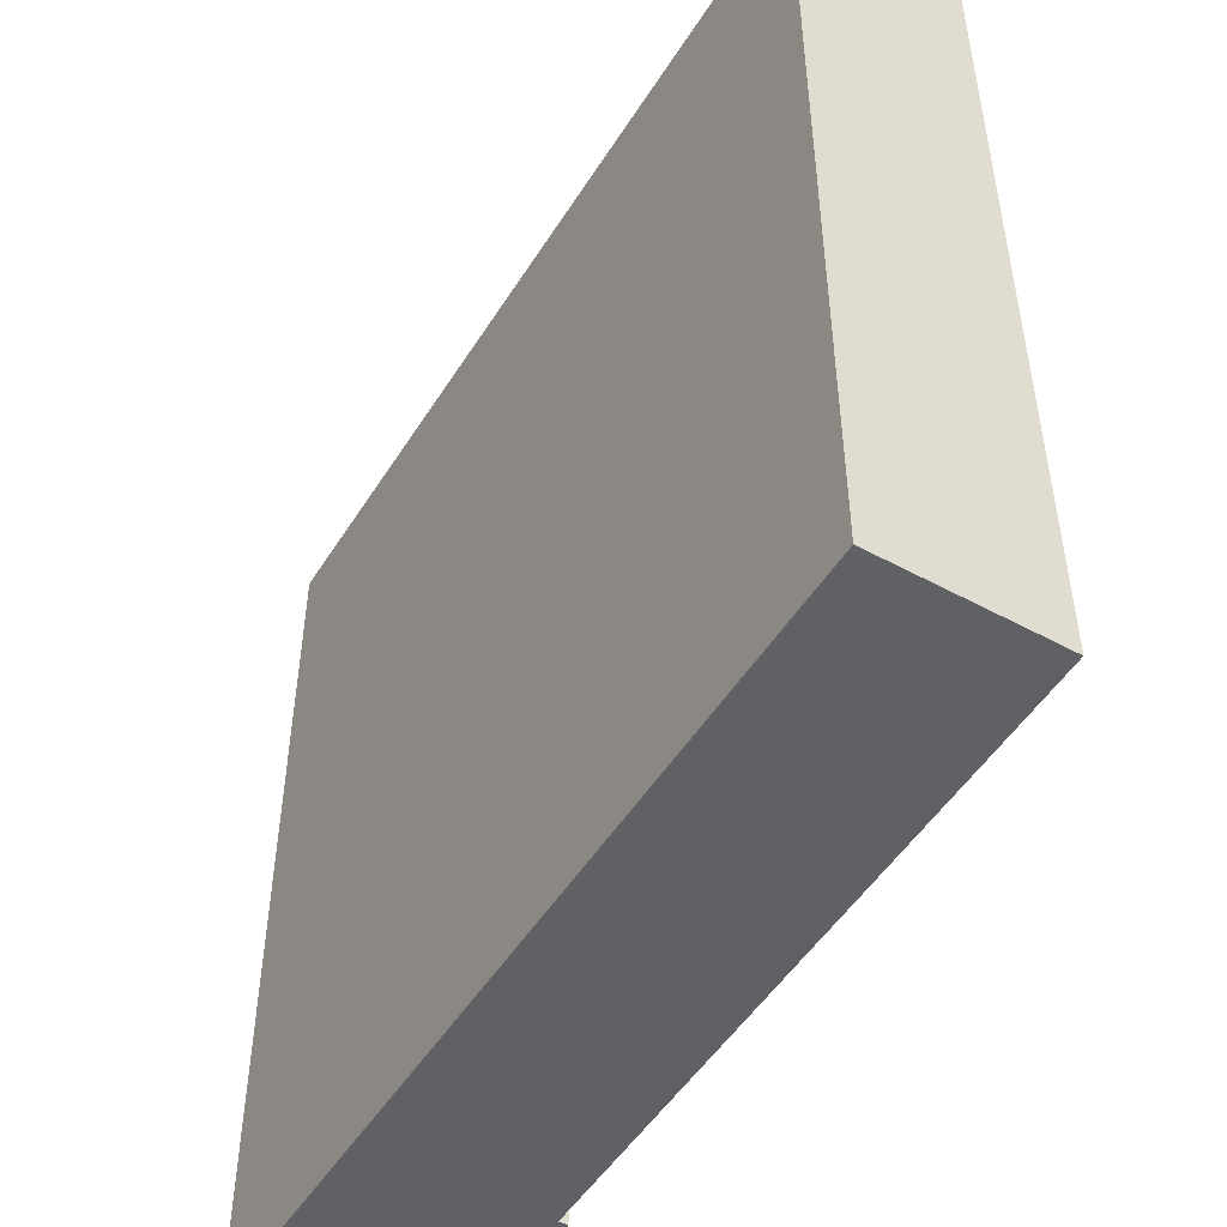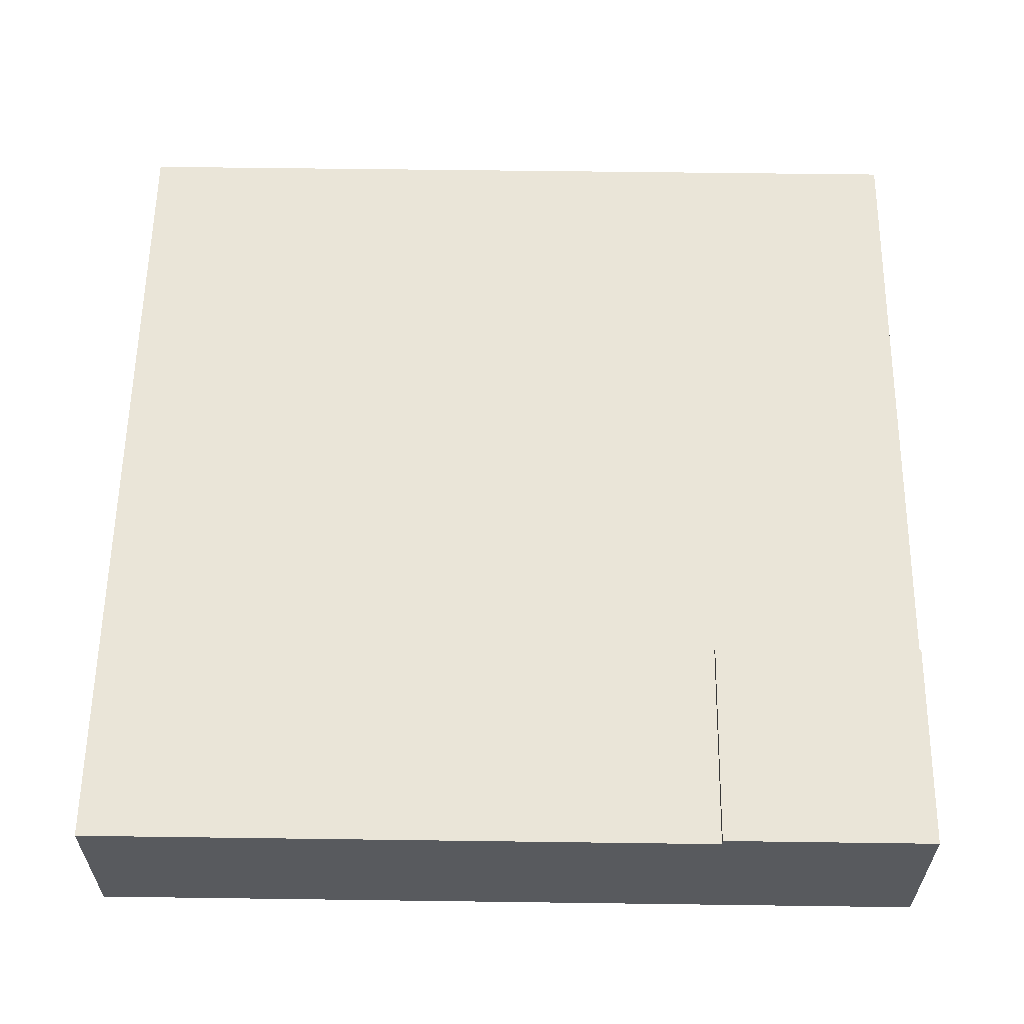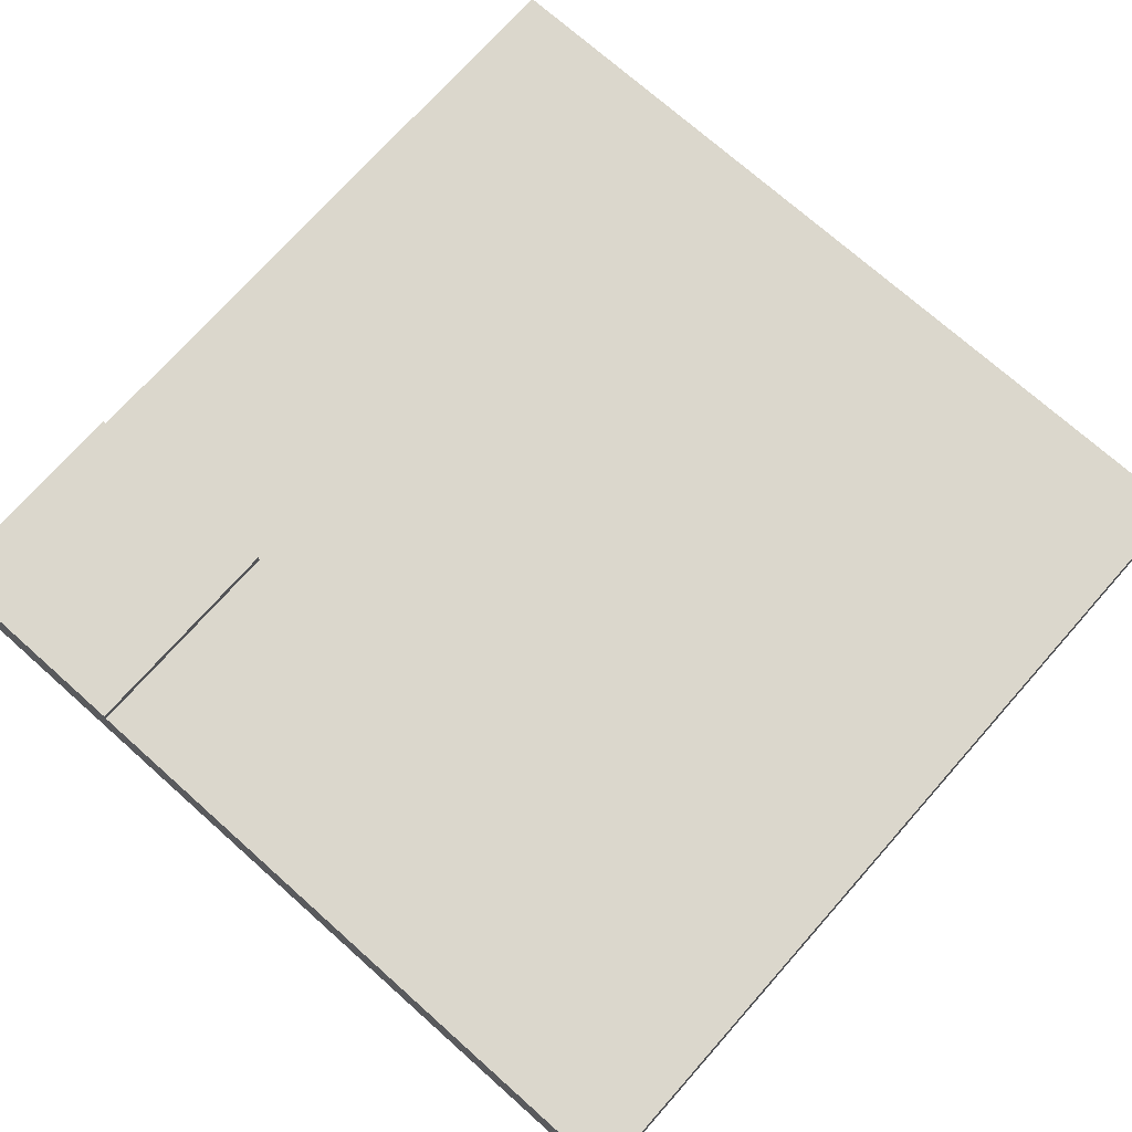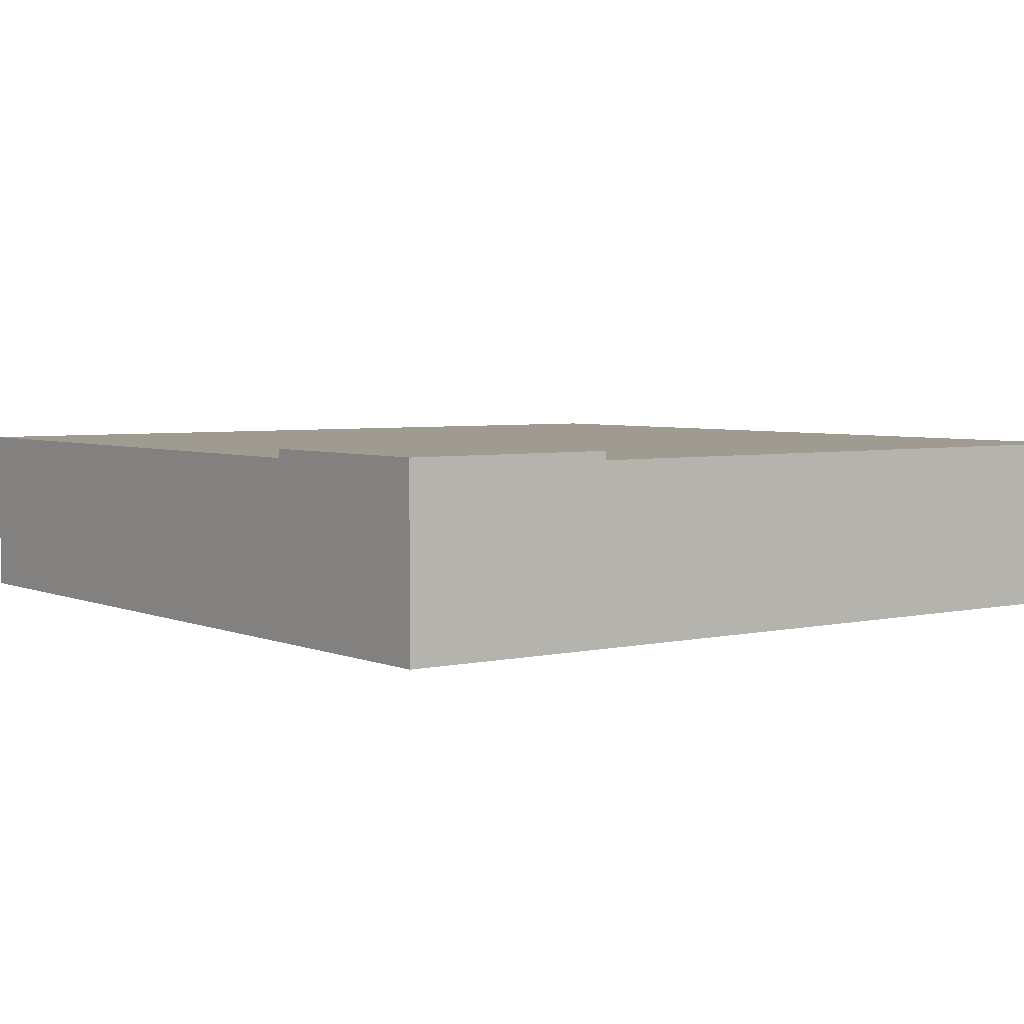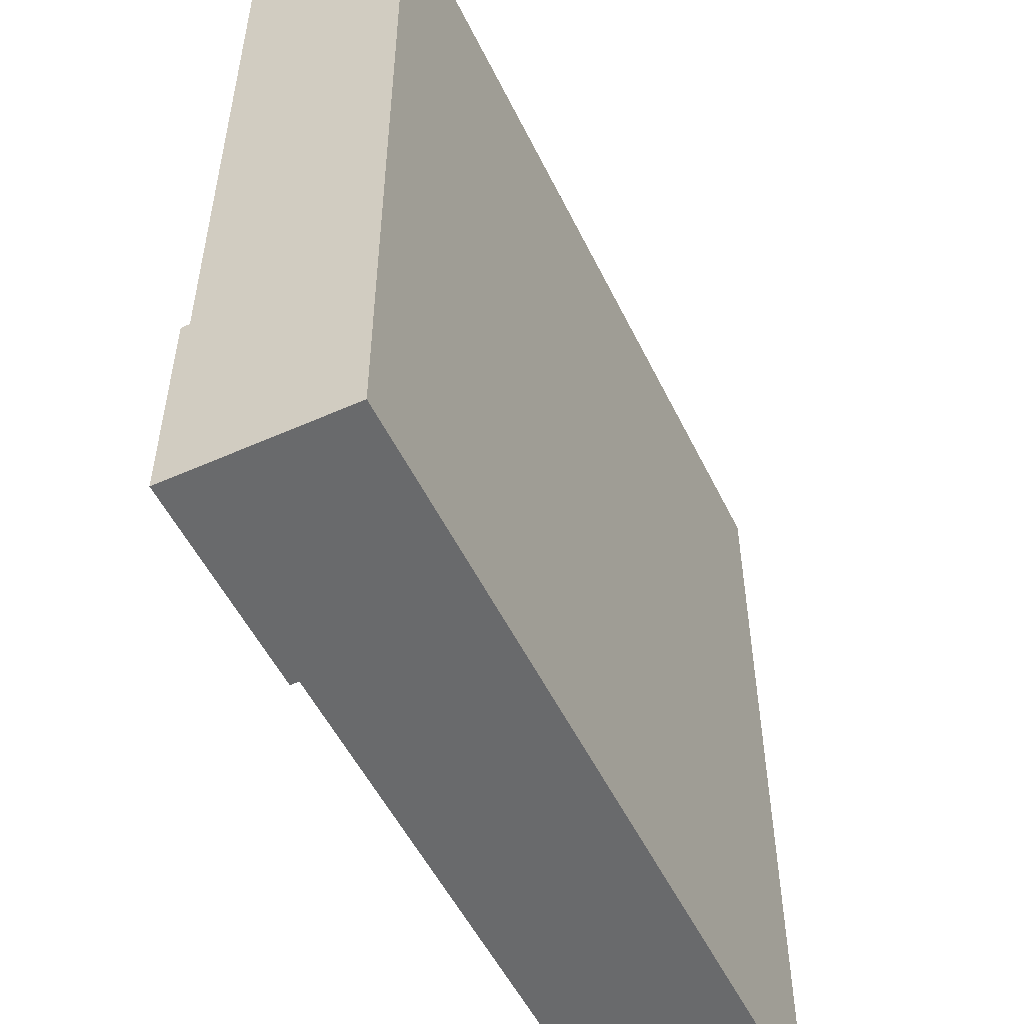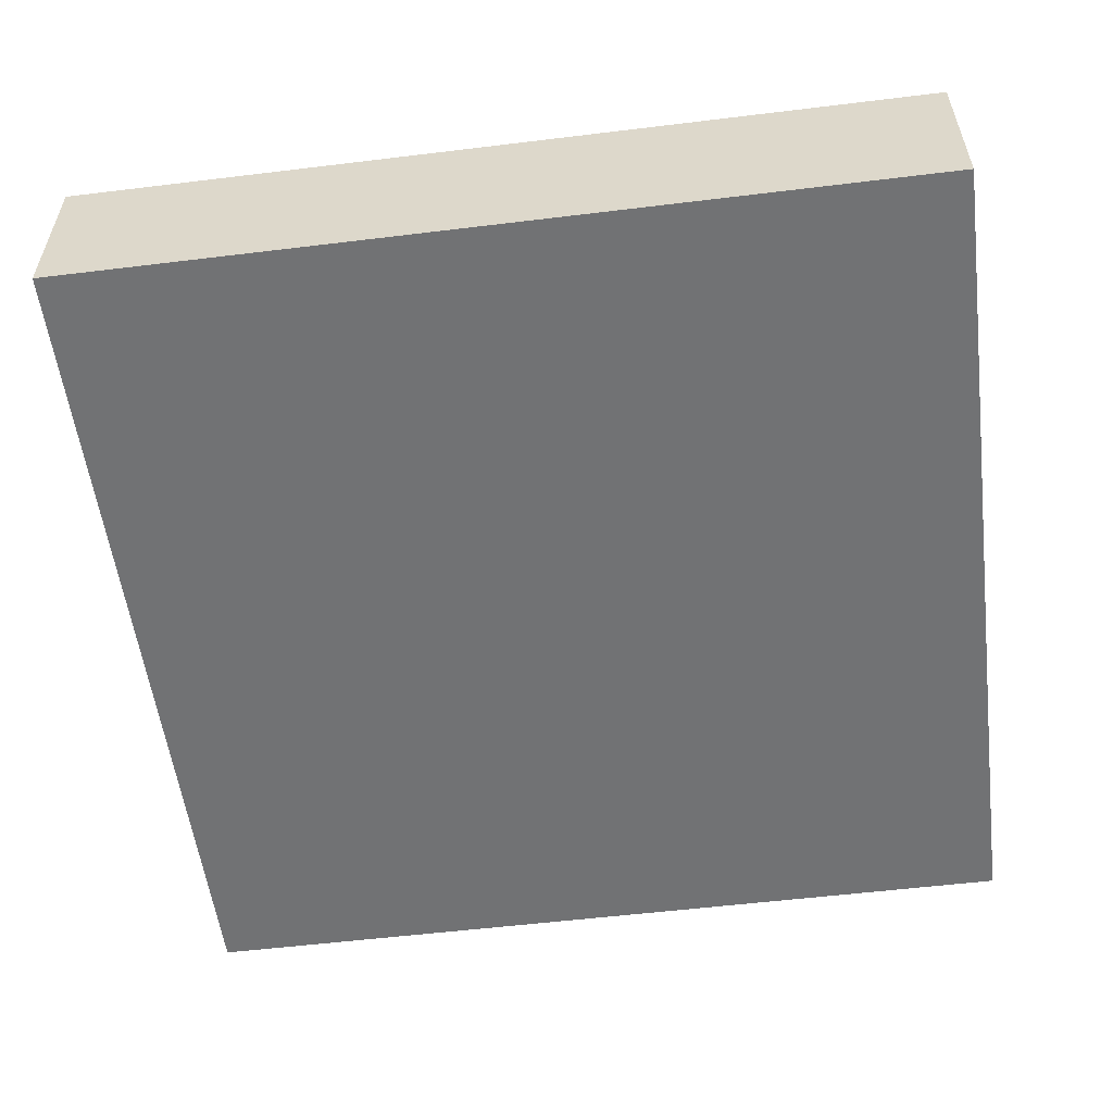
<metadata>
{"format":"obj","ext":"obj","renderer":"f3d","projection":"perspective","resolution":1024,"background":"white","views":[{"elev":-50.0,"azim":59.0,"up":"+Z"},{"elev":59.3,"azim":-179.2,"up":"+Y"},{"elev":73.4,"azim":-48.4,"up":"+Y"},{"elev":4.2,"azim":-126.8,"up":"+Y"},{"elev":-52.9,"azim":-64.4,"up":"+Z"},{"elev":-55.5,"azim":7.3,"up":"+Y"}]}
</metadata>
<code>
o Mesh1_Group1_Model.070
v 3 0.6 -3
v 0.75 0.6 -3
v 0.75 0.6 -2.25
v 0 0.6 -2.25
v 0 0.6 0
v 3 0.6 0
v 3 0.3 -3
v 0.75 0.3 -3
v 3 0 -3
v 0 0 -3
v 0 0.63 -3
v 0.75 0.63 -3
v 3 0.3 0
v 3 0 0
v 0 0.3 0
v 0 0.3 -2.25
v 0 0 -0
v 0 0.63 -2.25
v 0.75 0.63 -2.25
f 14 9 7 13
f 12 2 11
f 8 7 9
f 10 16 4 11
f 8 9 10
f 11 2 8 10
f 10 9 14 17
f 18 11 4
f 10 17 16
f 17 15 16
f 14 13 15 17
f 18 4 3 19
f 19 3 2 12
f 12 11 18 19
f 3 4 5
f 1 2 3
f 1 6 13 7
f 6 5 15 13
f 3 5 6 1
f 1 7 8 2
f 15 5 4 16

</code>
